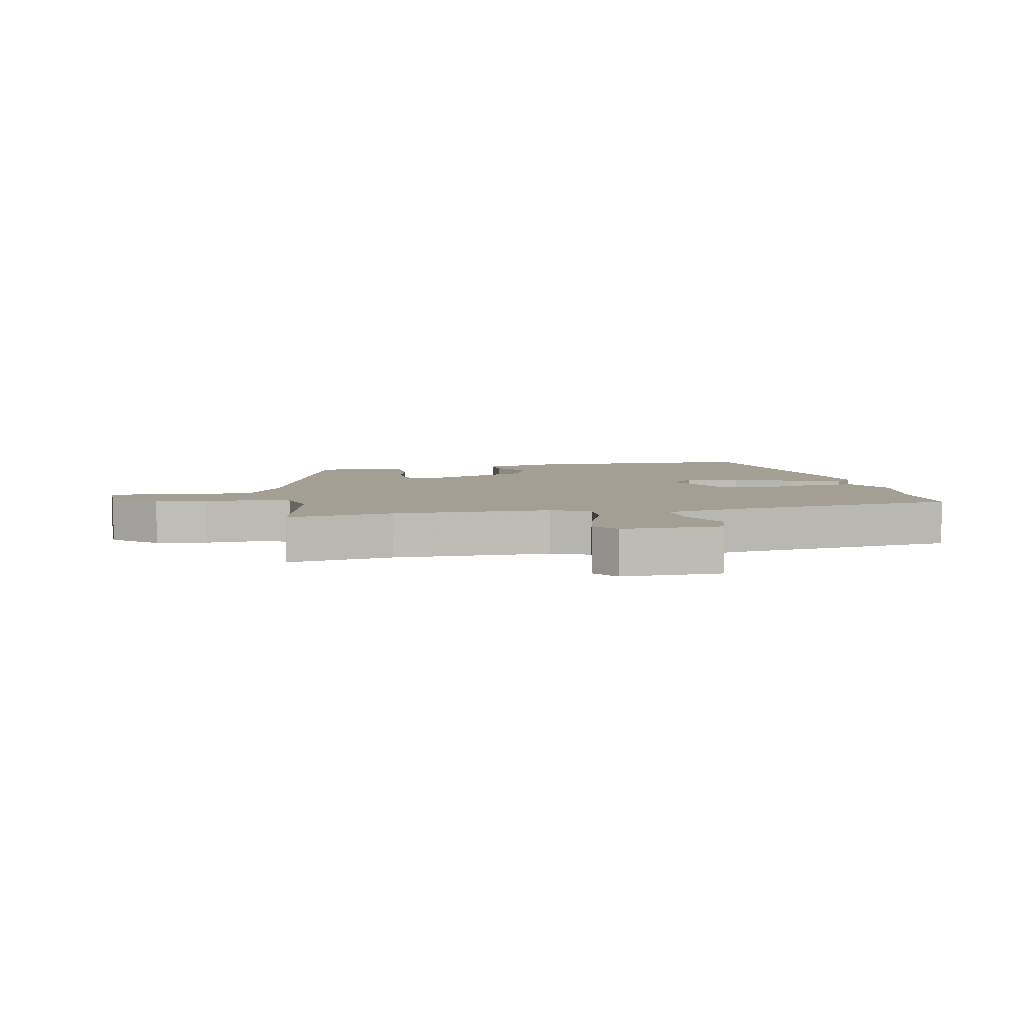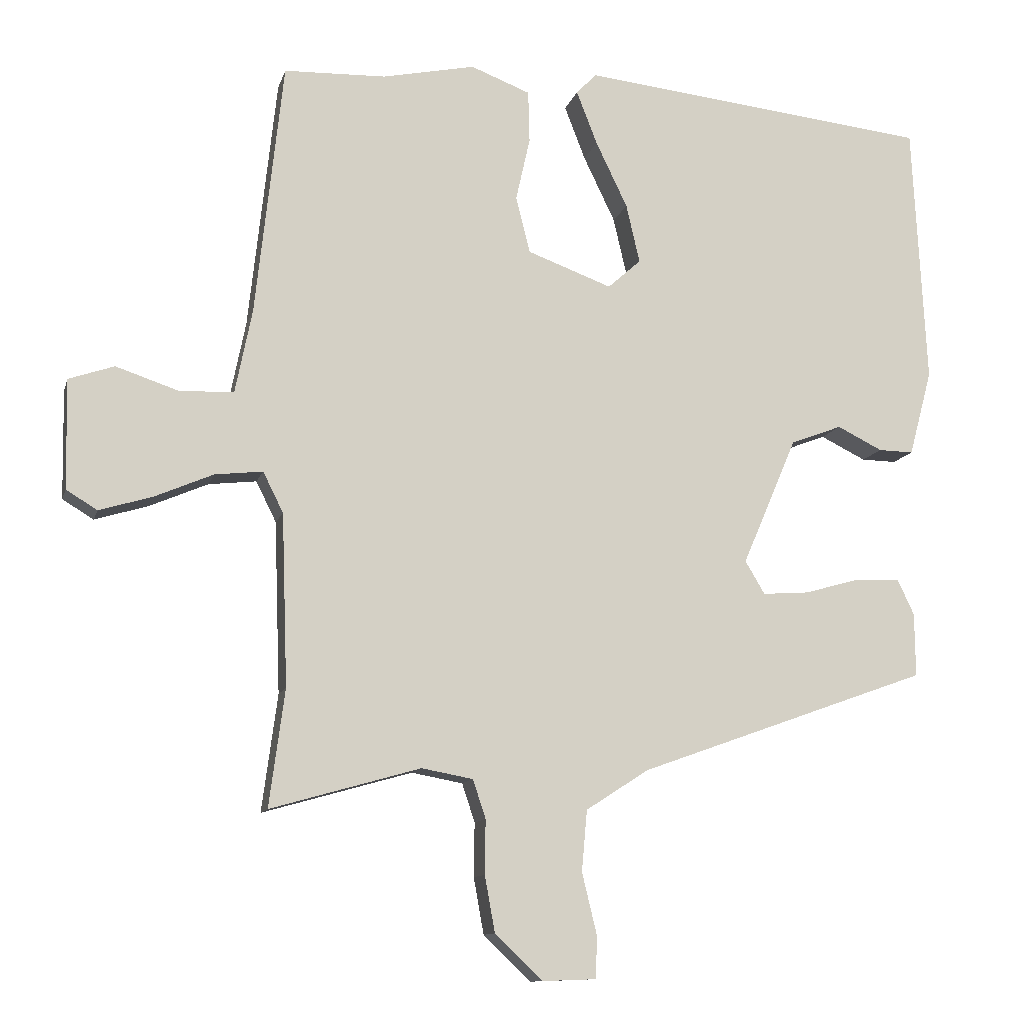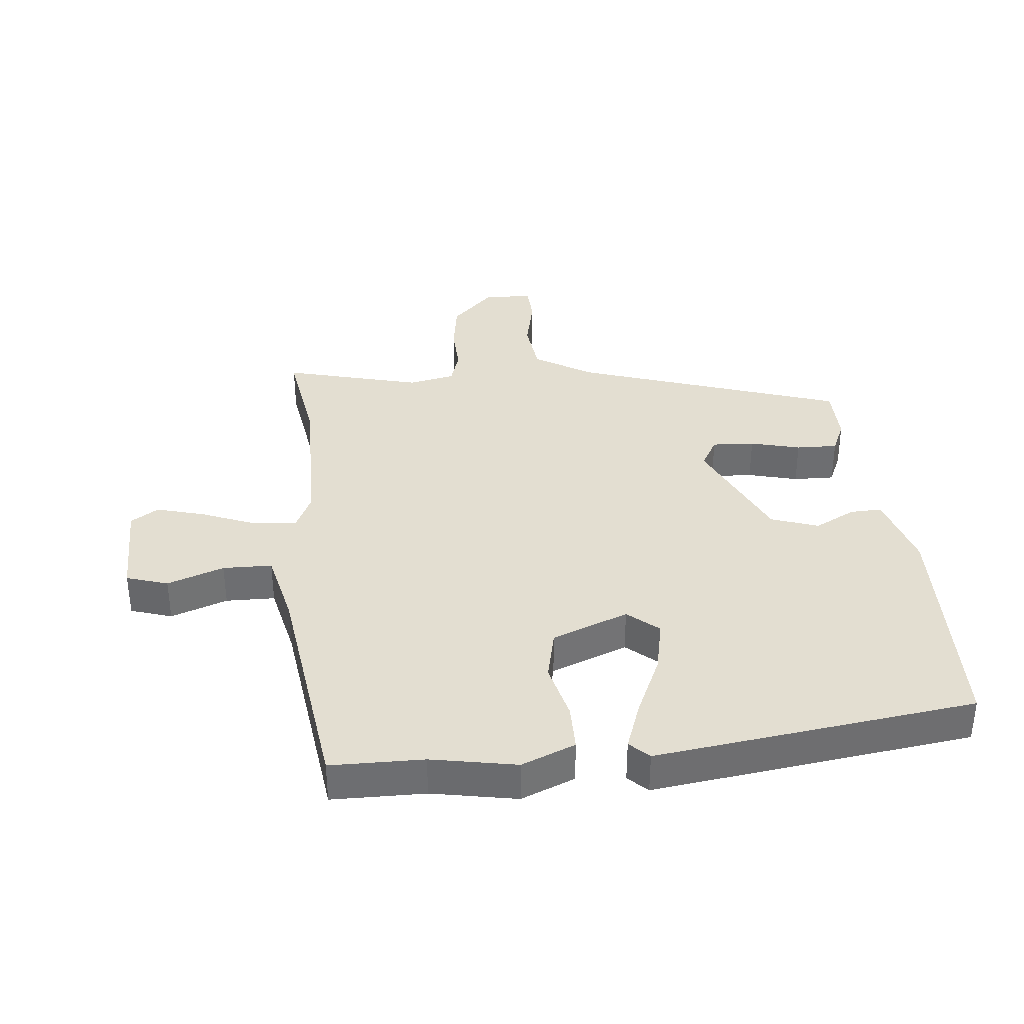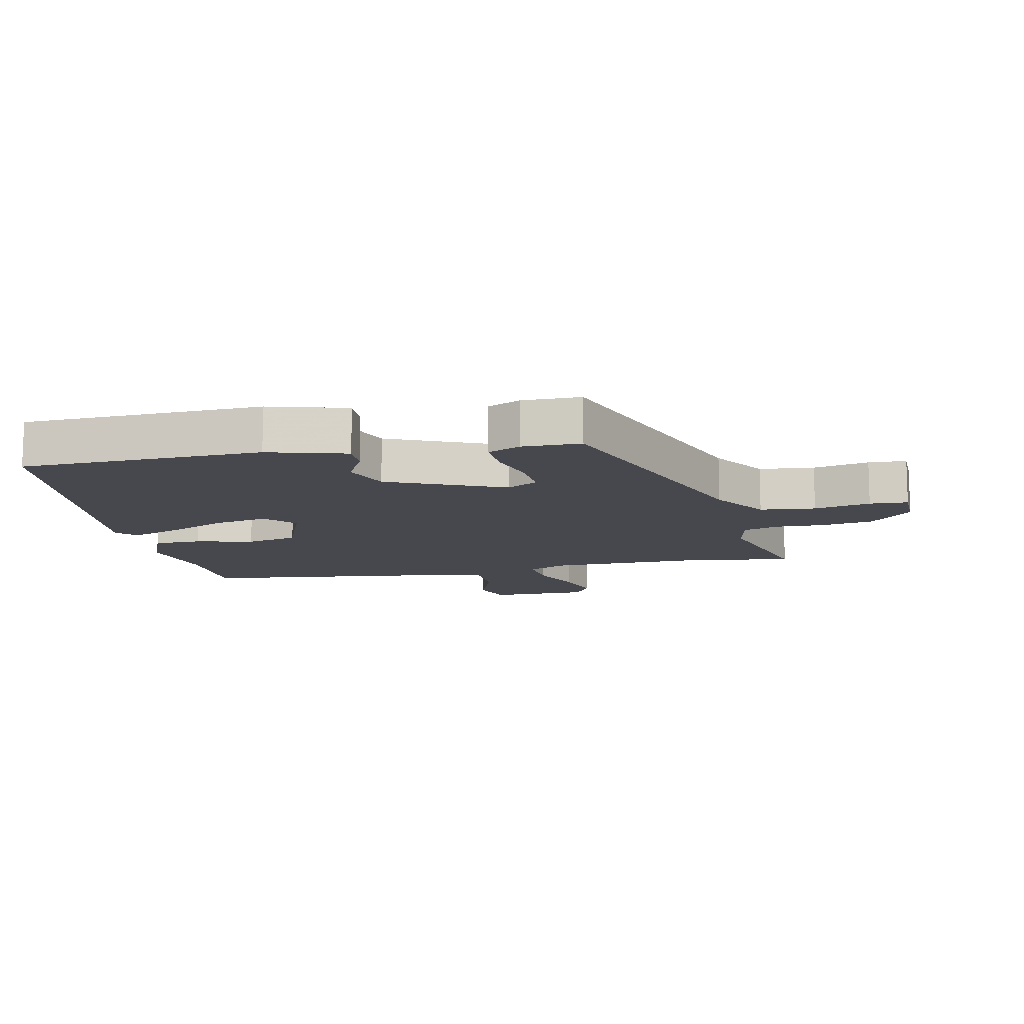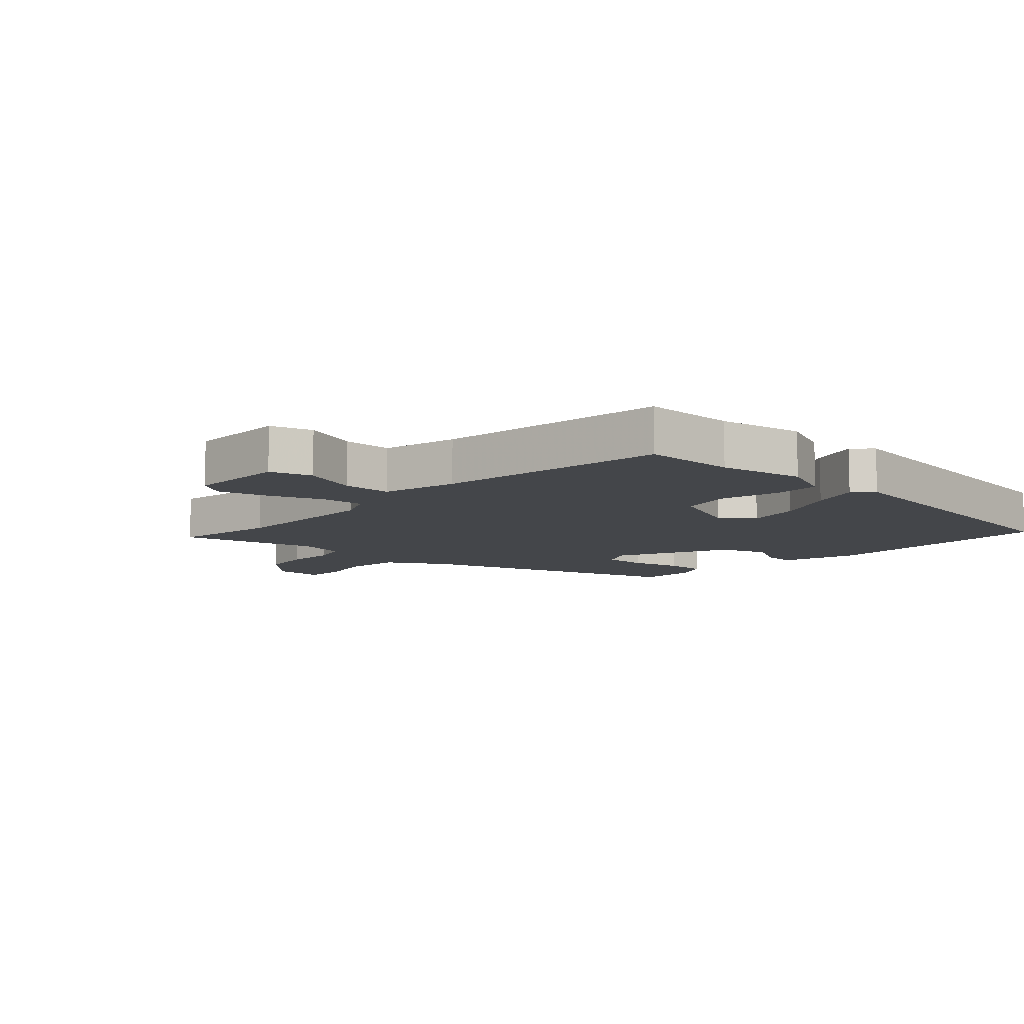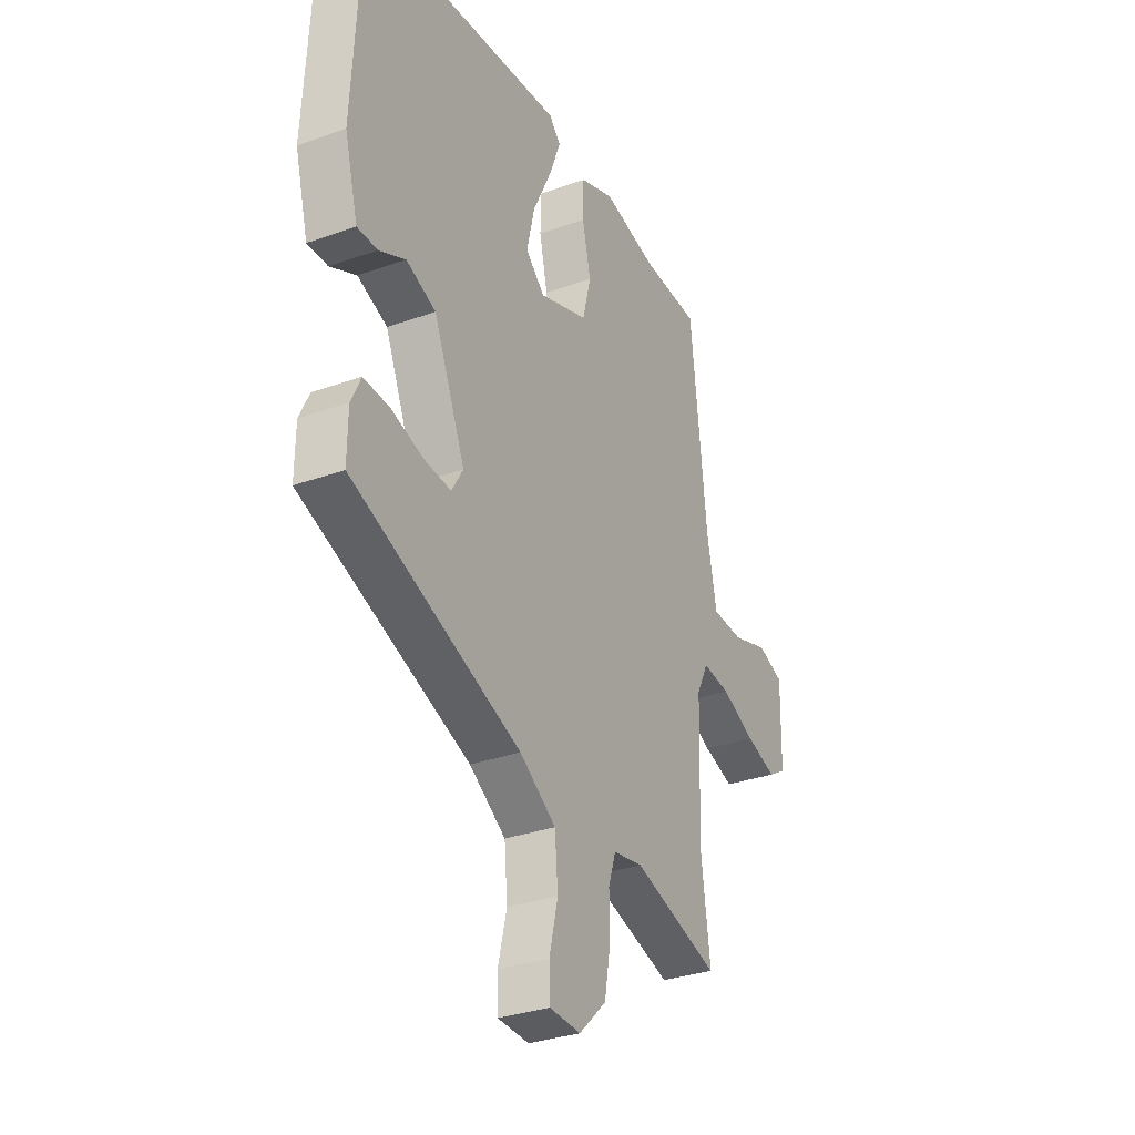
<metadata>
{"format":"obj","ext":"obj","renderer":"f3d","projection":"perspective","resolution":1024,"background":"white","views":[{"elev":5.3,"azim":-104.2,"up":"+Y"},{"elev":-11.4,"azim":-14.0,"up":"+Z"},{"elev":36.0,"azim":-7.0,"up":"+Y"},{"elev":-11.7,"azim":101.2,"up":"+Y"},{"elev":-9.4,"azim":-44.7,"up":"+Y"},{"elev":-32.0,"azim":116.7,"up":"+Z"}]}
</metadata>
<code>
v 0.497 0.07 0.482
v 0.517 0.07 0.093
v 0.483 0.07 -0.034
v 0.431 0.07 -0.033
v 0.364 0.07 0
v 0.288 0.07 -0.029
v 0.207 0.07 -0.218
v 0.236 0.07 -0.267
v 0.305 0.07 -0.262
v 0.386 0.07 -0.239
v 0.453 0.07 -0.236
v 0.478 0.07 -0.289
v 0.479 0.07 -0.383
v 0.048 0.07 -0.538
v -0.045 0.07 -0.598
v -0.053 0.07 -0.688
v -0.031 0.07 -0.779
v -0.033 0.07 -0.841
v -0.113 0.07 -0.844
v -0.183 0.07 -0.777
v -0.198 0.07 -0.694
v -0.197 0.07 -0.614
v -0.216 0.07 -0.557
v -0.292 0.07 -0.543
v -0.514 0.07 -0.606
v -0.491 0.07 -0.433
v -0.5 0.07 -0.178
v -0.53 0.07 -0.118
v -0.601 0.07 -0.126
v -0.687 0.07 -0.163
v -0.766 0.07 -0.187
v -0.812 0.07 -0.159
v -0.815 0.07 0.003
v -0.748 0.07 0.026
v -0.655 0.07 -0.005
v -0.575 0.07 -0.002
v -0.55 0.07 0.122
v -0.509 0.07 0.5
v -0.358 0.07 0.505
v -0.22 0.07 0.534
v -0.132 0.07 0.5
v -0.13 0.07 0.423
v -0.151 0.07 0.329
v -0.13 0.07 0.245
v -0.005 0.07 0.199
v 0.044 0.07 0.243
v 0.024 0.07 0.33
v -0.023 0.07 0.428
v -0.054 0.07 0.508
v -0.024 0.07 0.539
v 0.497 0 0.482
v 0.517 0 0.093
v 0.483 0 -0.034
v 0.431 0 -0.033
v 0.364 0 0
v 0.288 0 -0.029
v 0.207 0 -0.218
v 0.236 0 -0.267
v 0.305 0 -0.262
v 0.386 0 -0.239
v 0.453 0 -0.236
v 0.478 0 -0.289
v 0.479 0 -0.383
v 0.048 0 -0.538
v -0.045 0 -0.598
v -0.053 0 -0.688
v -0.031 0 -0.779
v -0.033 0 -0.841
v -0.113 0 -0.844
v -0.183 0 -0.777
v -0.198 0 -0.694
v -0.197 0 -0.614
v -0.216 0 -0.557
v -0.292 0 -0.543
v -0.514 0 -0.606
v -0.491 0 -0.433
v -0.5 0 -0.178
v -0.53 0 -0.118
v -0.601 0 -0.126
v -0.687 0 -0.163
v -0.766 0 -0.187
v -0.812 0 -0.159
v -0.815 0 0.003
v -0.748 0 0.026
v -0.655 0 -0.005
v -0.575 0 -0.002
v -0.55 0 0.122
v -0.509 0 0.5
v -0.358 0 0.505
v -0.22 0 0.534
v -0.132 0 0.5
v -0.13 0 0.423
v -0.151 0 0.329
v -0.13 0 0.245
v -0.005 0 0.199
v 0.044 0 0.243
v 0.024 0 0.33
v -0.023 0 0.428
v -0.054 0 0.508
v -0.024 0 0.539
f 47 48 49 50
f 46 47 50 1
f 45 46 1 2
f 40 41 42 43
f 39 40 43 44
f 37 38 39 44
f 36 37 44 45
f 32 33 34 35
f 32 35 36
f 29 30 31 32
f 29 32 36 45
f 24 25 26
f 23 24 26 27
f 19 20 21 22
f 19 22 23
f 16 17 18 19
f 15 16 19 23
f 14 15 23 27
f 9 10 11 12
f 8 9 12 13
f 2 3 4 5
f 2 5 6
f 28 29 45 2
f 8 13 14 27
f 7 8 27 28
f 6 7 28
f 2 6 28
f 100 99 98 97
f 51 100 97 96
f 52 51 96 95
f 93 92 91 90
f 94 93 90 89
f 94 89 88 87
f 95 94 87 86
f 85 84 83 82
f 86 85 82
f 82 81 80 79
f 95 86 82 79
f 76 75 74
f 77 76 74 73
f 72 71 70 69
f 73 72 69
f 69 68 67 66
f 73 69 66 65
f 77 73 65 64
f 62 61 60 59
f 63 62 59 58
f 55 54 53 52
f 56 55 52
f 52 95 79 78
f 77 64 63 58
f 78 77 58 57
f 78 57 56
f 78 56 52
f 1 51 52 2
f 2 52 53 3
f 3 53 54 4
f 4 54 55 5
f 5 55 56 6
f 6 56 57 7
f 7 57 58 8
f 8 58 59 9
f 9 59 60 10
f 10 60 61 11
f 11 61 62 12
f 12 62 63 13
f 13 63 64 14
f 14 64 65 15
f 15 65 66 16
f 16 66 67 17
f 17 67 68 18
f 18 68 69 19
f 19 69 70 20
f 20 70 71 21
f 21 71 72 22
f 22 72 73 23
f 23 73 74 24
f 24 74 75 25
f 25 75 76 26
f 26 76 77 27
f 27 77 78 28
f 28 78 79 29
f 29 79 80 30
f 30 80 81 31
f 31 81 82 32
f 32 82 83 33
f 33 83 84 34
f 34 84 85 35
f 35 85 86 36
f 36 86 87 37
f 37 87 88 38
f 38 88 89 39
f 39 89 90 40
f 40 90 91 41
f 41 91 92 42
f 42 92 93 43
f 43 93 94 44
f 44 94 95 45
f 45 95 96 46
f 46 96 97 47
f 47 97 98 48
f 48 98 99 49
f 49 99 100 50
f 50 100 51 1

</code>
